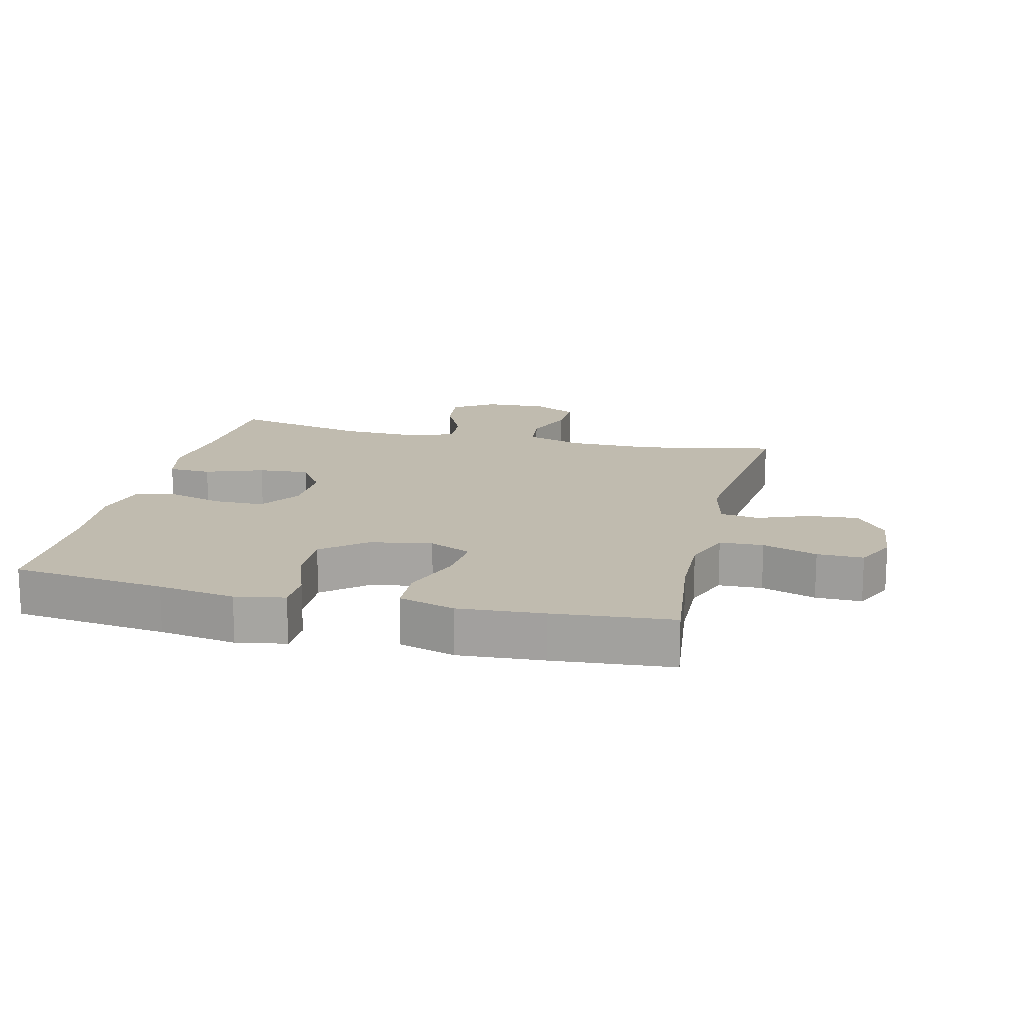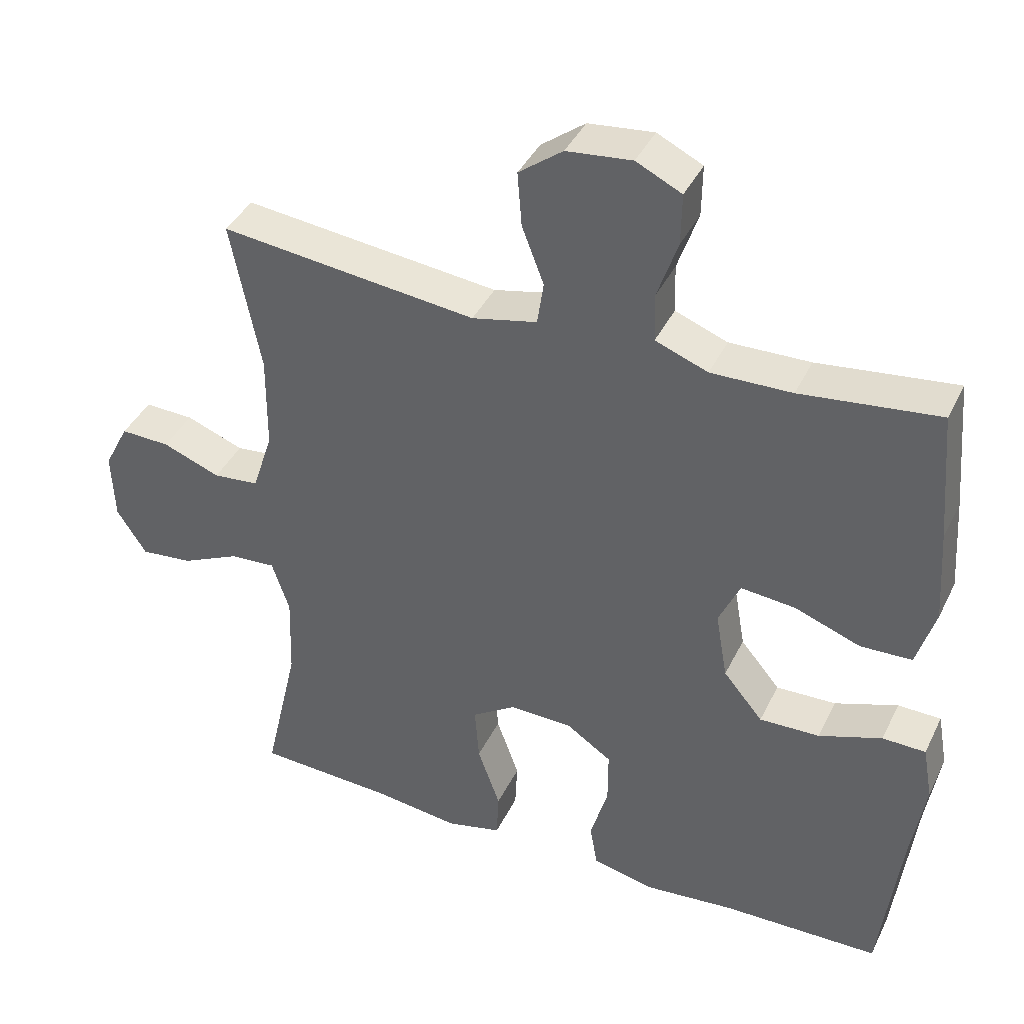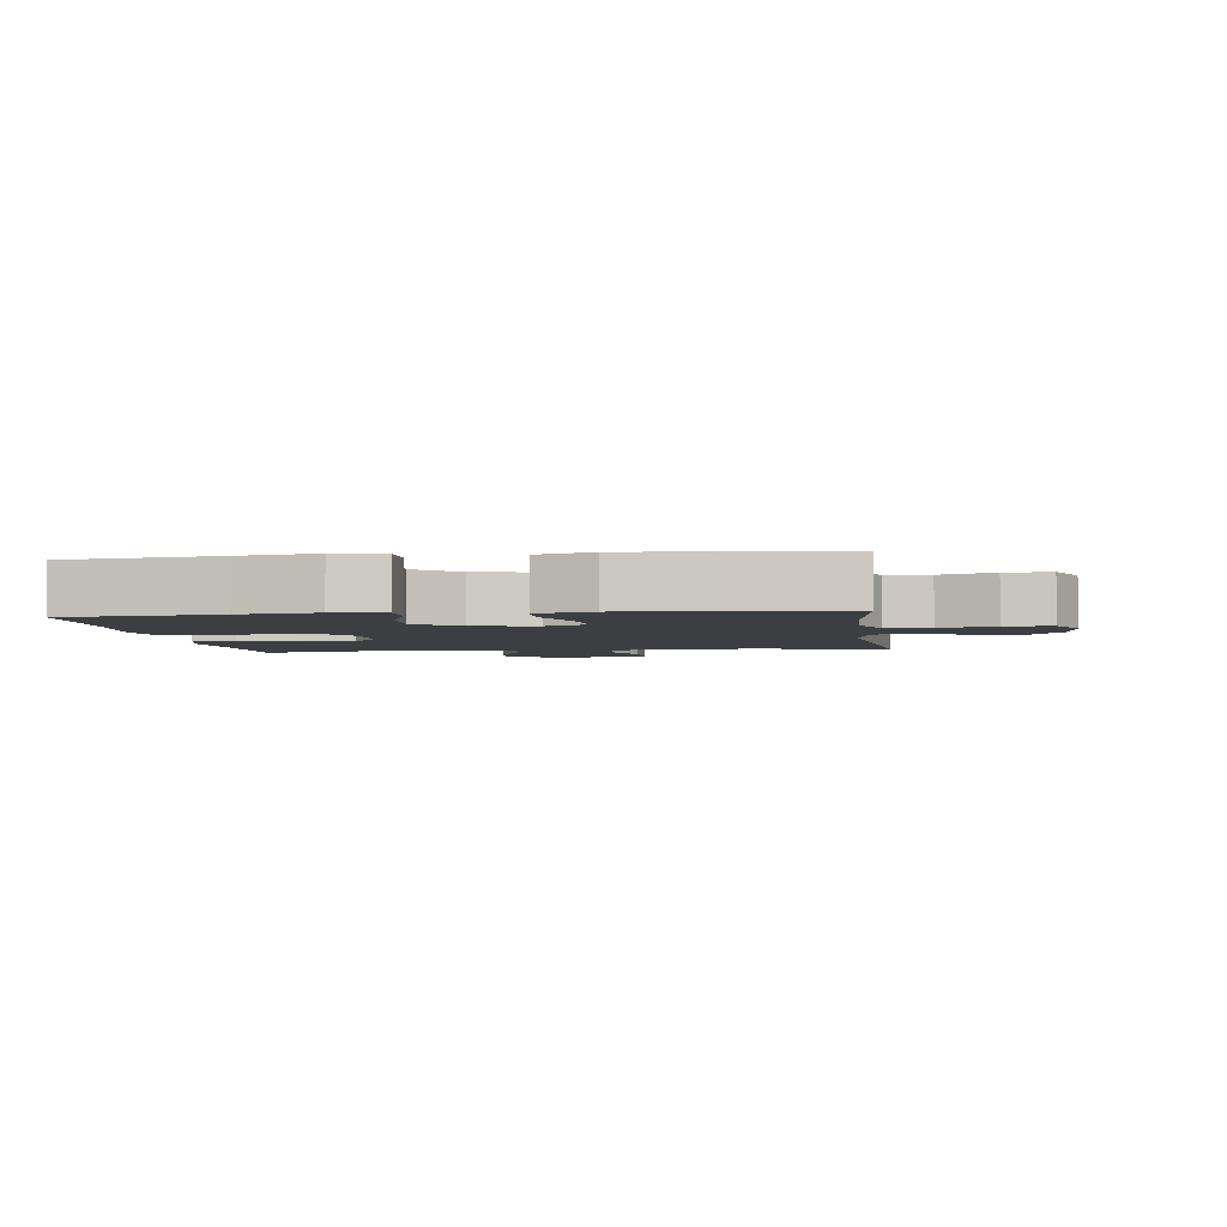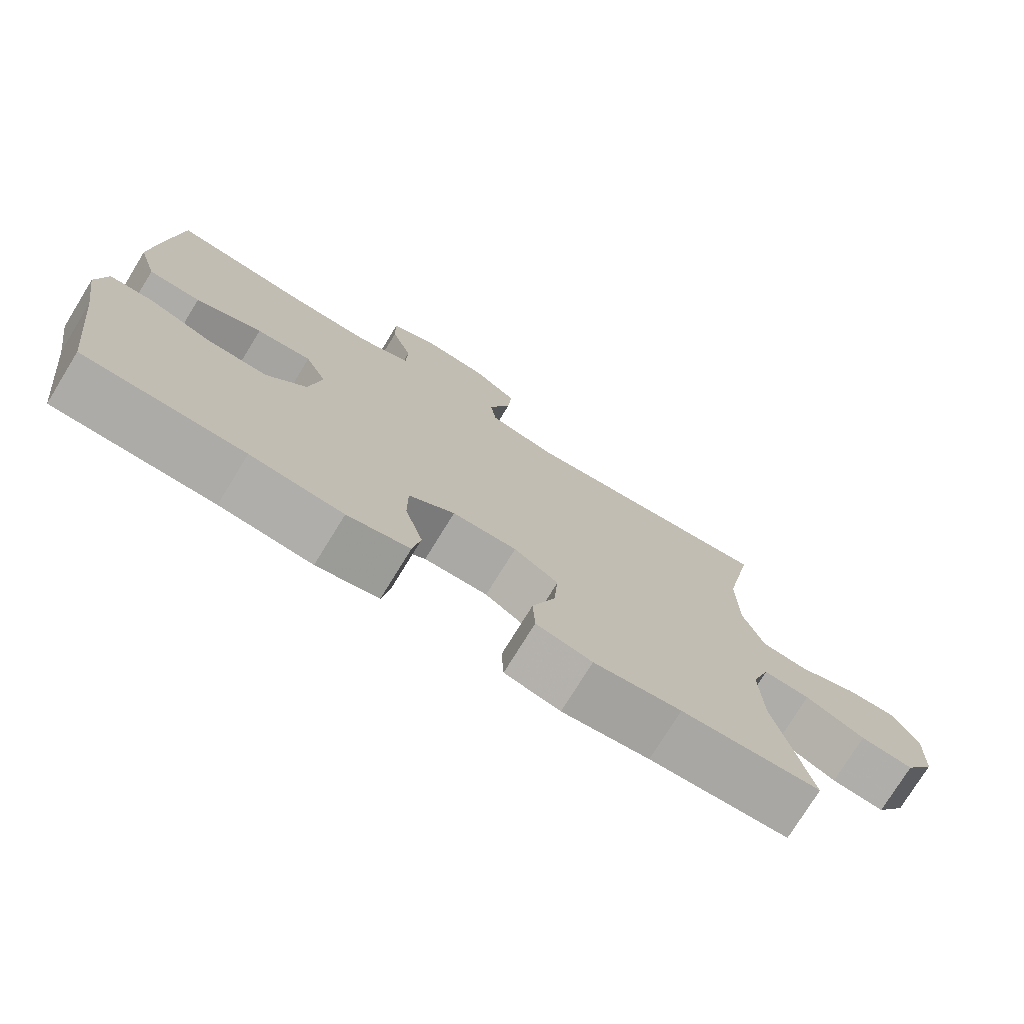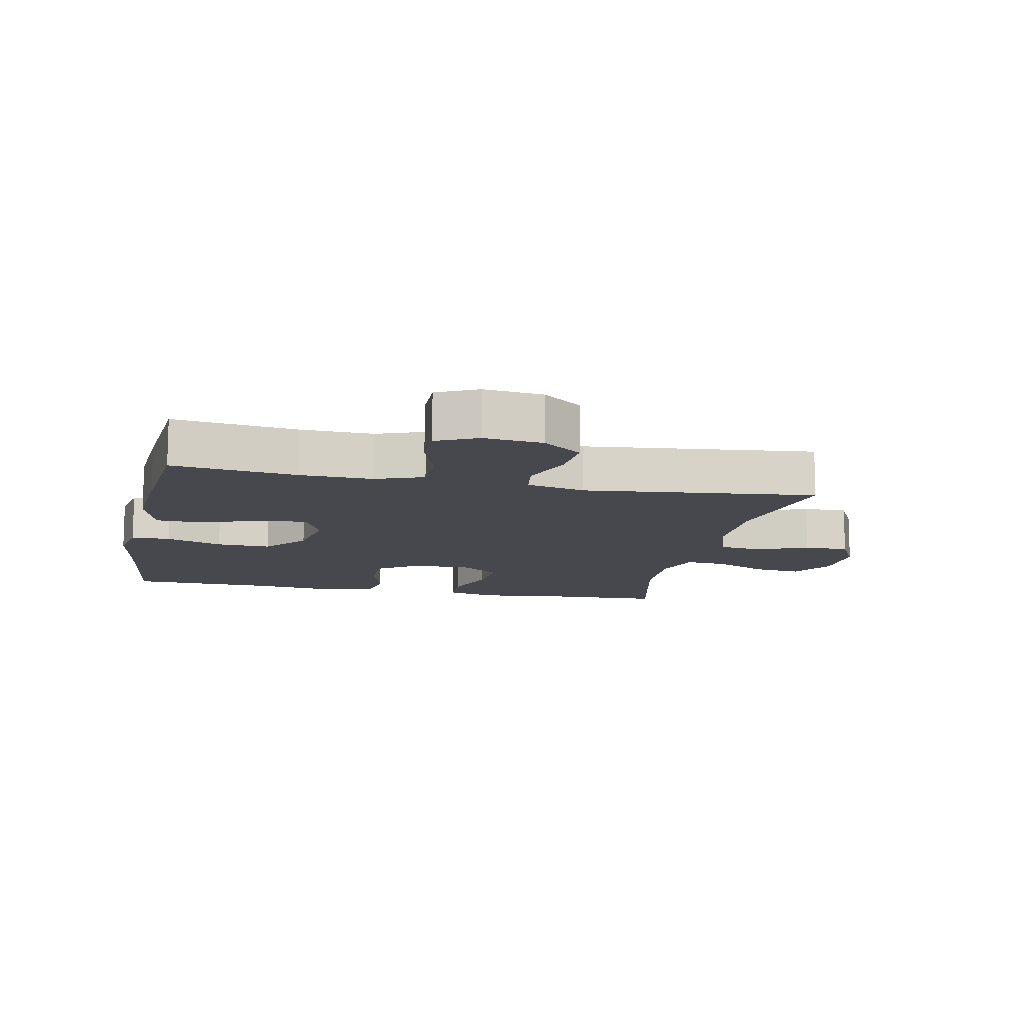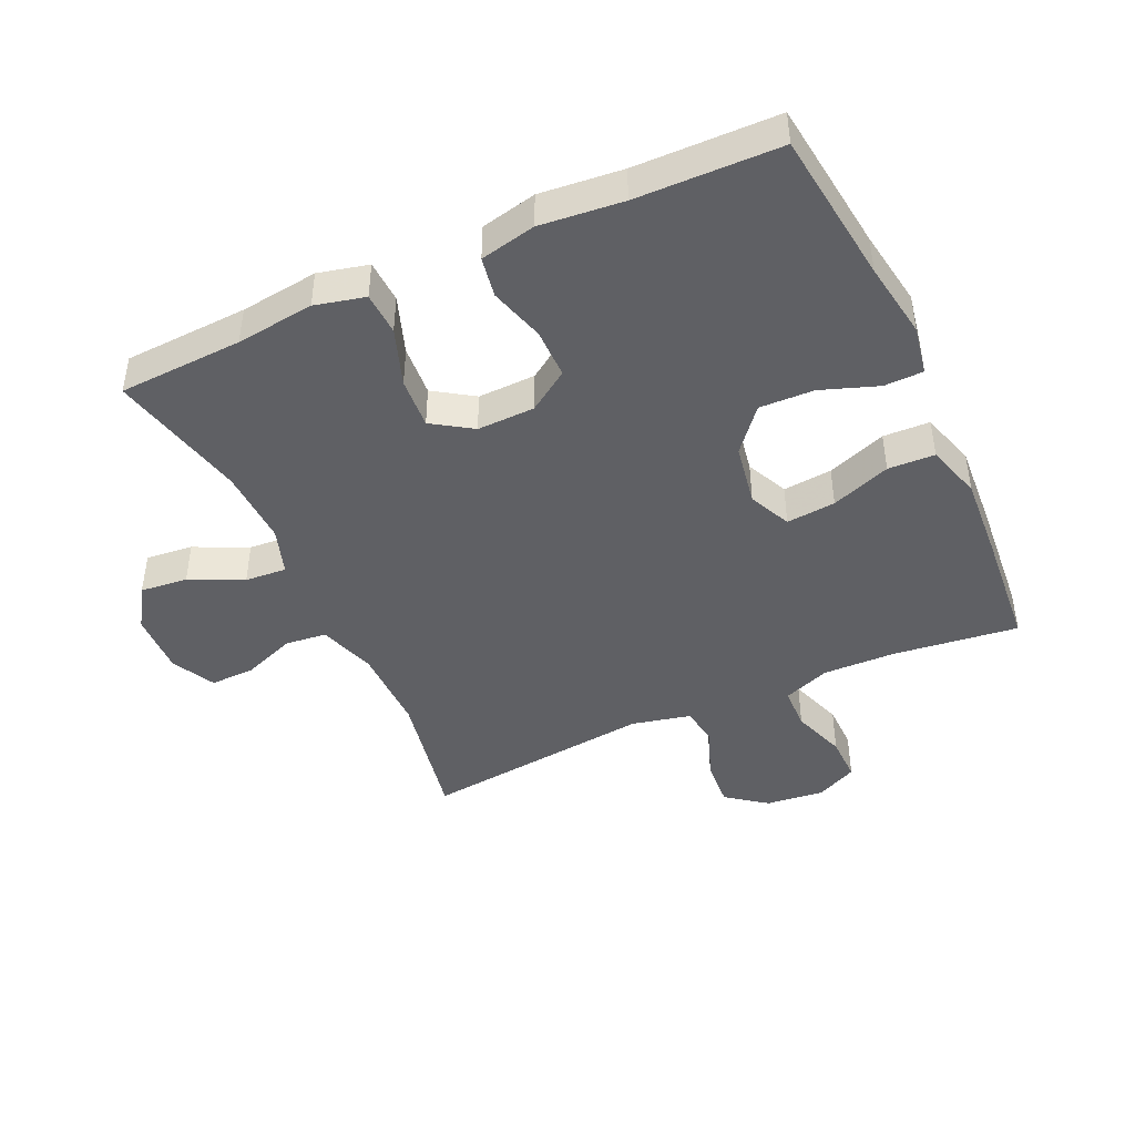
<metadata>
{"format":"obj","ext":"obj","renderer":"f3d","projection":"perspective","resolution":1024,"background":"white","views":[{"elev":15.9,"azim":-76.5,"up":"+Y"},{"elev":40.2,"azim":-155.8,"up":"+Z"},{"elev":-3.4,"azim":-82.5,"up":"+Y"},{"elev":-75.8,"azim":-31.6,"up":"+Z"},{"elev":-11.9,"azim":-11.8,"up":"+Y"},{"elev":-44.2,"azim":-155.3,"up":"+Y"}]}
</metadata>
<code>
v 0.5 0.07 -0.5
v 0.306 0.07 -0.509
v 0.184 0.07 -0.524
v 0.106 0.07 -0.505
v 0.103 0.07 -0.438
v 0.135 0.07 -0.348
v 0.141 0.07 -0.268
v 0.079 0.07 -0.227
v -0.011 0.07 -0.229
v -0.075 0.07 -0.272
v -0.075 0.07 -0.35
v -0.05 0.07 -0.436
v -0.061 0.07 -0.499
v -0.148 0.07 -0.518
v -0.277 0.07 -0.505
v -0.5 0.07 -0.5
v -0.529 0.07 -0.261
v -0.548 0.07 -0.141
v -0.534 0.07 -0.064
v -0.473 0.07 -0.063
v -0.384 0.07 -0.095
v -0.299 0.07 -0.098
v -0.243 0.07 -0.031
v -0.226 0.07 0.066
v -0.256 0.07 0.132
v -0.333 0.07 0.125
v -0.426 0.07 0.091
v -0.499 0.07 0.094
v -0.525 0.07 0.181
v -0.516 0.07 0.314
v -0.5 0.07 0.5
v -0.305 0.07 0.476
v -0.191 0.07 0.473
v -0.117 0.07 0.501
v -0.115 0.07 0.569
v -0.144 0.07 0.654
v -0.145 0.07 0.726
v -0.081 0.07 0.757
v 0.011 0.07 0.747
v 0.073 0.07 0.7
v 0.067 0.07 0.623
v 0.036 0.07 0.542
v 0.045 0.07 0.481
v 0.137 0.07 0.46
v 0.5 0.07 0.5
v 0.458 0.07 0.286
v 0.459 0.07 0.151
v 0.488 0.07 0.062
v 0.553 0.07 0.055
v 0.635 0.07 0.086
v 0.705 0.07 0.088
v 0.74 0.07 0.02
v 0.736 0.07 -0.078
v 0.694 0.07 -0.143
v 0.62 0.07 -0.135
v 0.537 0.07 -0.096
v 0.472 0.07 -0.091
v 0.447 0.07 -0.165
v 0.451 0.07 -0.285
v 0.5 0 -0.5
v 0.306 0 -0.509
v 0.184 0 -0.524
v 0.106 0 -0.505
v 0.103 0 -0.438
v 0.135 0 -0.348
v 0.141 0 -0.268
v 0.079 0 -0.227
v -0.011 0 -0.229
v -0.075 0 -0.272
v -0.075 0 -0.35
v -0.05 0 -0.436
v -0.061 0 -0.499
v -0.148 0 -0.518
v -0.277 0 -0.505
v -0.5 0 -0.5
v -0.529 0 -0.261
v -0.548 0 -0.141
v -0.534 0 -0.064
v -0.473 0 -0.063
v -0.384 0 -0.095
v -0.299 0 -0.098
v -0.243 0 -0.031
v -0.226 0 0.066
v -0.256 0 0.132
v -0.333 0 0.125
v -0.426 0 0.091
v -0.499 0 0.094
v -0.525 0 0.181
v -0.516 0 0.314
v -0.5 0 0.5
v -0.305 0 0.476
v -0.191 0 0.473
v -0.117 0 0.501
v -0.115 0 0.569
v -0.144 0 0.654
v -0.145 0 0.726
v -0.081 0 0.757
v 0.011 0 0.747
v 0.073 0 0.7
v 0.067 0 0.623
v 0.036 0 0.542
v 0.045 0 0.481
v 0.137 0 0.46
v 0.5 0 0.5
v 0.458 0 0.286
v 0.459 0 0.151
v 0.488 0 0.062
v 0.553 0 0.055
v 0.635 0 0.086
v 0.705 0 0.088
v 0.74 0 0.02
v 0.736 0 -0.078
v 0.694 0 -0.143
v 0.62 0 -0.135
v 0.537 0 -0.096
v 0.472 0 -0.091
v 0.447 0 -0.165
v 0.451 0 -0.285
f 53 54 55 56
f 53 56 57
f 52 53 57
f 49 50 51 52
f 48 49 52 57
f 47 48 57 58
f 44 45 46
f 43 44 46 47
f 39 40 41 42
f 37 38 39 42
f 35 36 37 42
f 34 35 42 43
f 33 34 43 47
f 29 30 31 32
f 26 27 28 29
f 25 26 29 32
f 24 25 32 33
f 18 19 20 21
f 17 18 21 22
f 15 16 17 22
f 14 15 22 23
f 11 12 13 14
f 10 11 14 23
f 3 4 5 6
f 2 3 6 7
f 59 1 2 7
f 58 59 7 8
f 24 33 47 58
f 24 58 8 9
f 9 10 23 24
f 115 114 113 112
f 116 115 112
f 116 112 111
f 111 110 109 108
f 116 111 108 107
f 117 116 107 106
f 105 104 103
f 106 105 103 102
f 101 100 99 98
f 101 98 97 96
f 101 96 95 94
f 102 101 94 93
f 106 102 93 92
f 91 90 89 88
f 88 87 86 85
f 91 88 85 84
f 92 91 84 83
f 80 79 78 77
f 81 80 77 76
f 81 76 75 74
f 82 81 74 73
f 73 72 71 70
f 82 73 70 69
f 65 64 63 62
f 66 65 62 61
f 66 61 60 118
f 67 66 118 117
f 117 106 92 83
f 68 67 117 83
f 83 82 69 68
f 1 60 61 2
f 2 61 62 3
f 3 62 63 4
f 4 63 64 5
f 5 64 65 6
f 6 65 66 7
f 7 66 67 8
f 8 67 68 9
f 9 68 69 10
f 10 69 70 11
f 11 70 71 12
f 12 71 72 13
f 13 72 73 14
f 14 73 74 15
f 15 74 75 16
f 16 75 76 17
f 17 76 77 18
f 18 77 78 19
f 19 78 79 20
f 20 79 80 21
f 21 80 81 22
f 22 81 82 23
f 23 82 83 24
f 24 83 84 25
f 25 84 85 26
f 26 85 86 27
f 27 86 87 28
f 28 87 88 29
f 29 88 89 30
f 30 89 90 31
f 31 90 91 32
f 32 91 92 33
f 33 92 93 34
f 34 93 94 35
f 35 94 95 36
f 36 95 96 37
f 37 96 97 38
f 38 97 98 39
f 39 98 99 40
f 40 99 100 41
f 41 100 101 42
f 42 101 102 43
f 43 102 103 44
f 44 103 104 45
f 45 104 105 46
f 46 105 106 47
f 47 106 107 48
f 48 107 108 49
f 49 108 109 50
f 50 109 110 51
f 51 110 111 52
f 52 111 112 53
f 53 112 113 54
f 54 113 114 55
f 55 114 115 56
f 56 115 116 57
f 57 116 117 58
f 58 117 118 59
f 59 118 60 1

</code>
